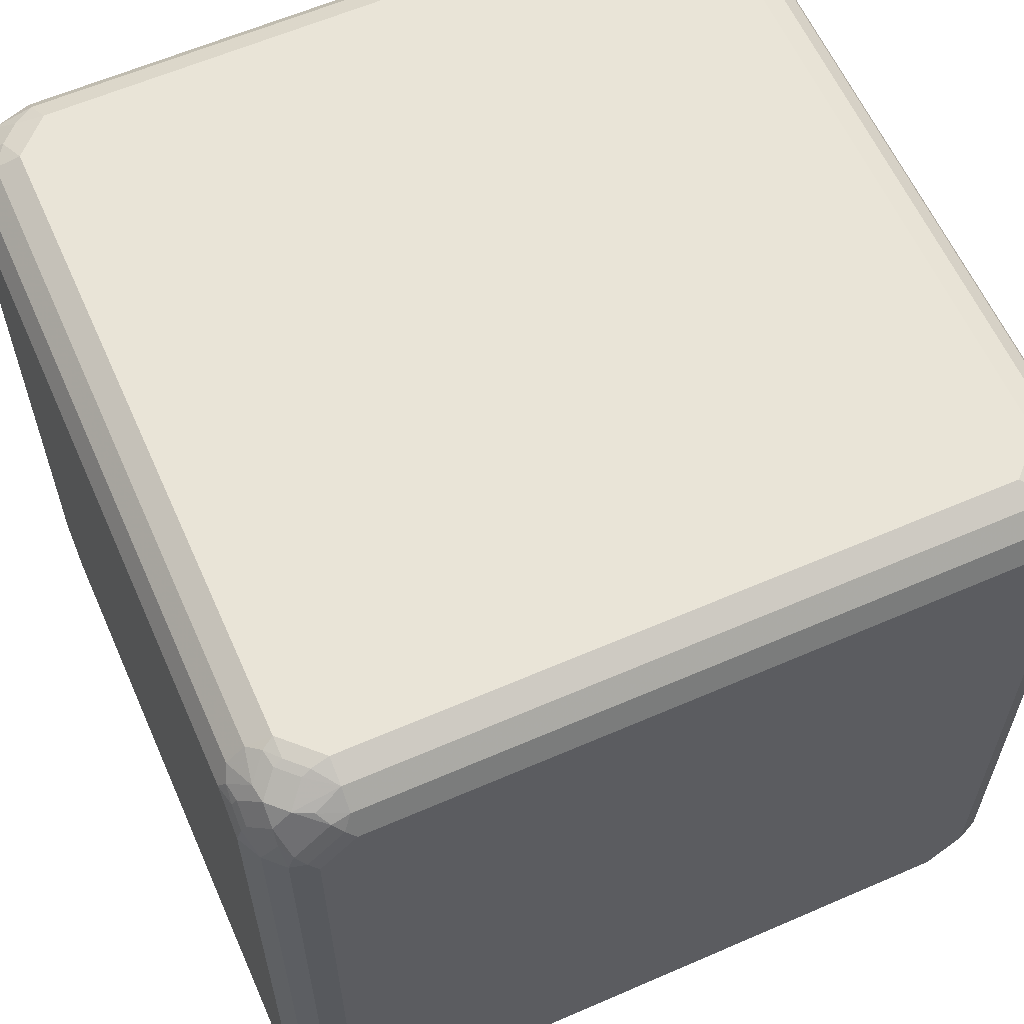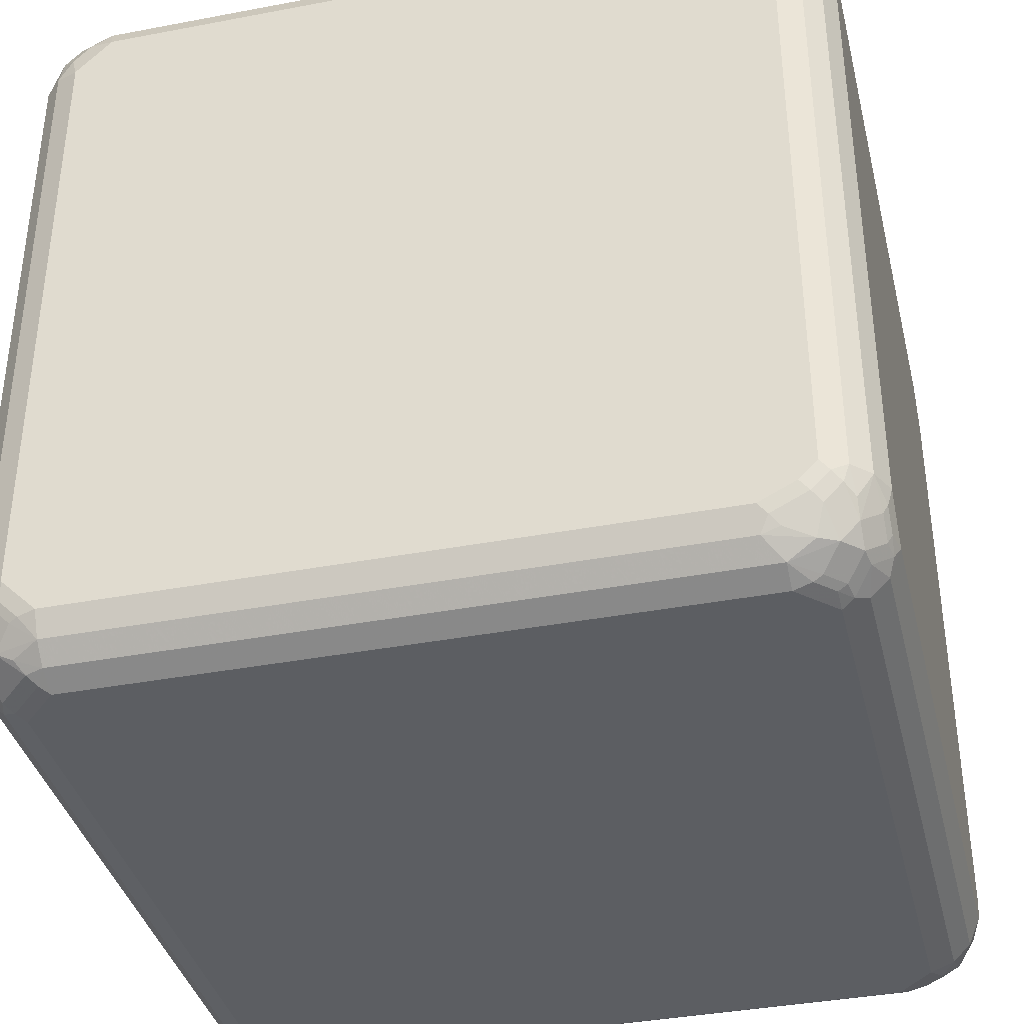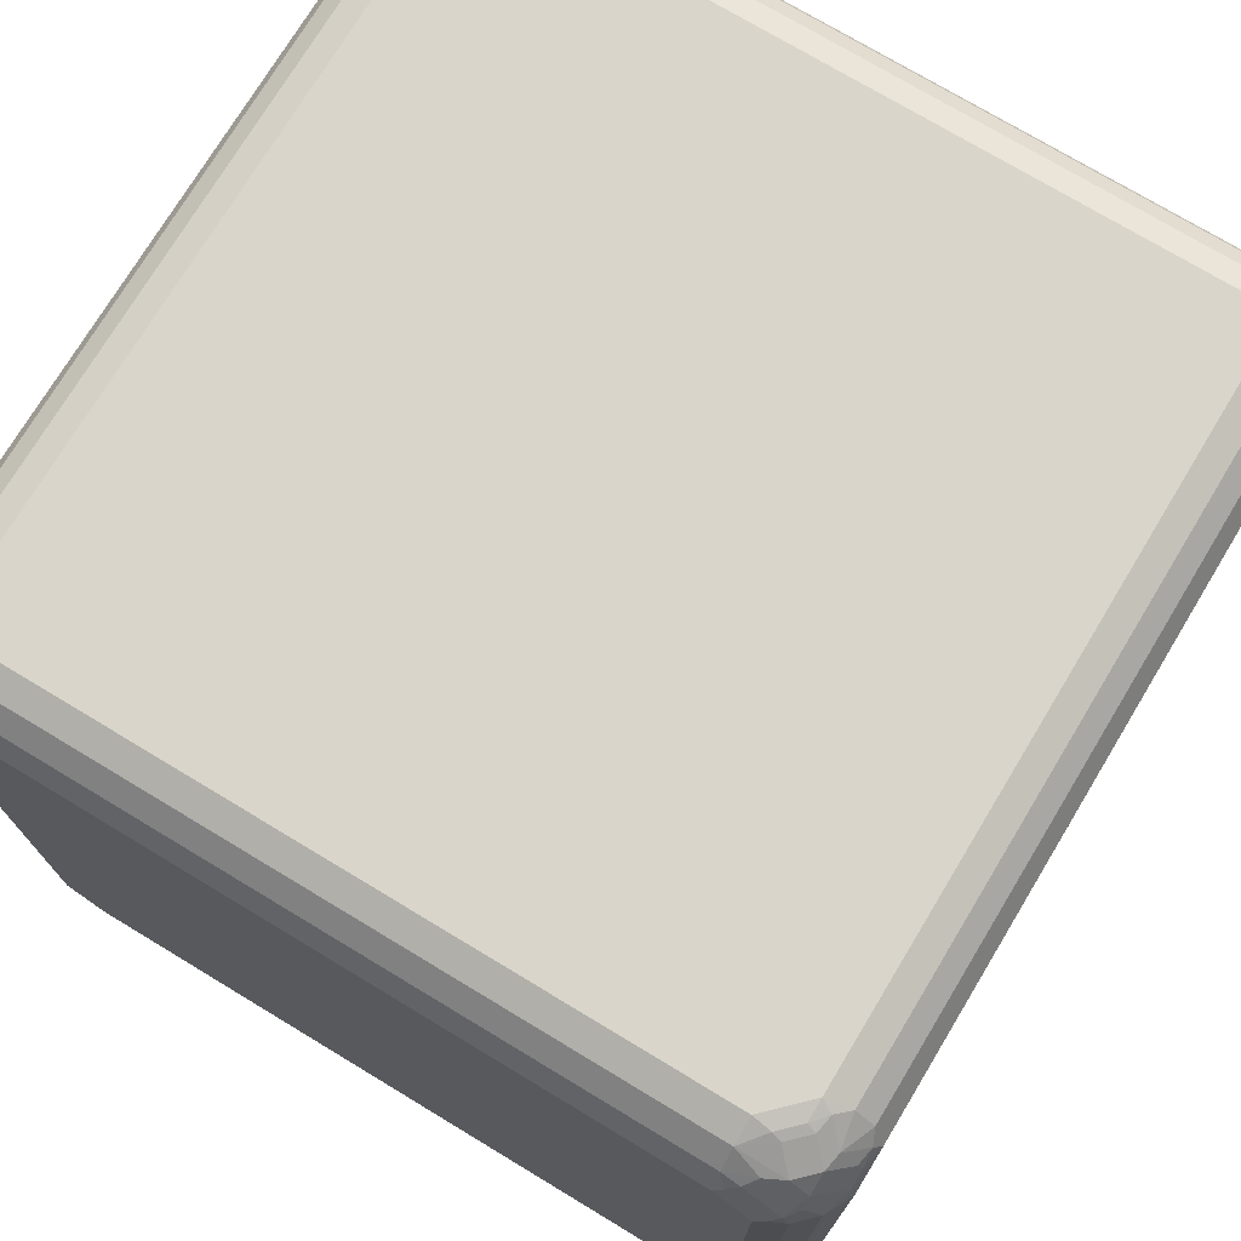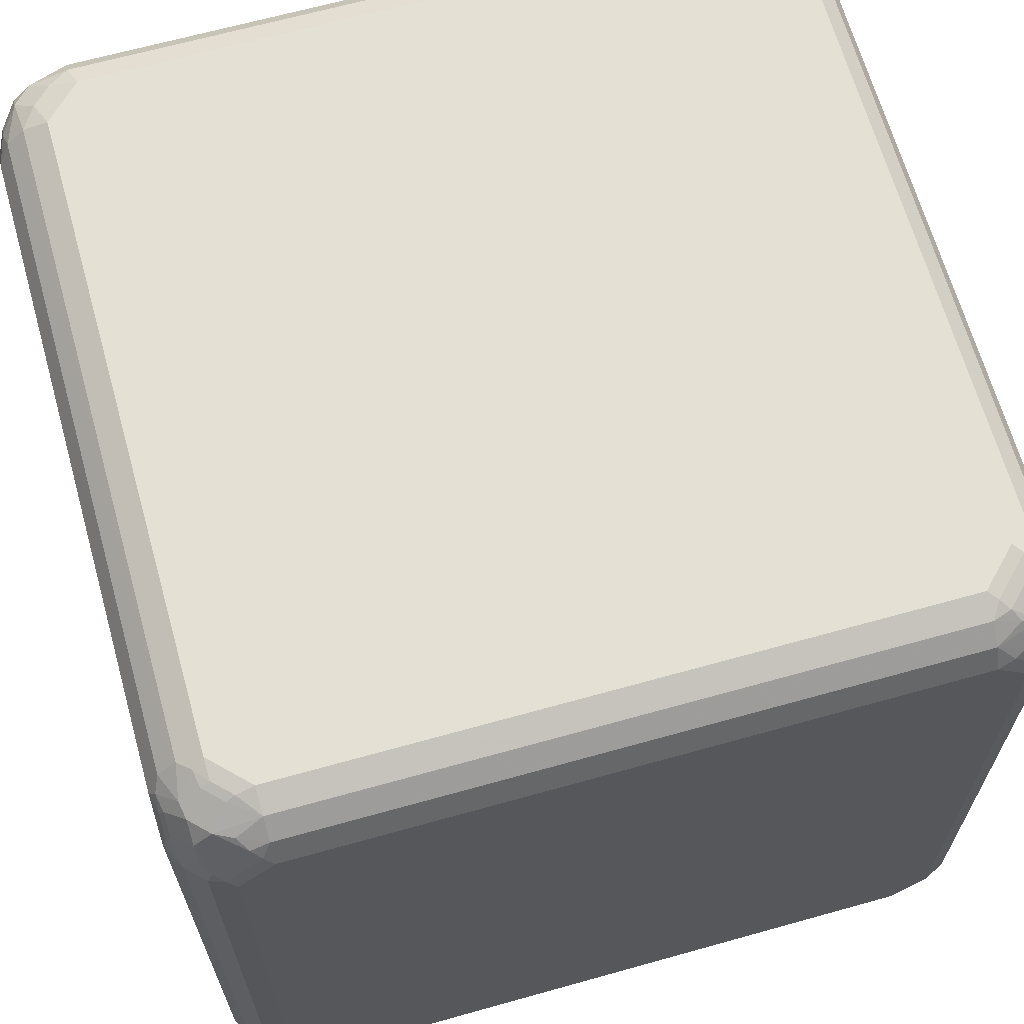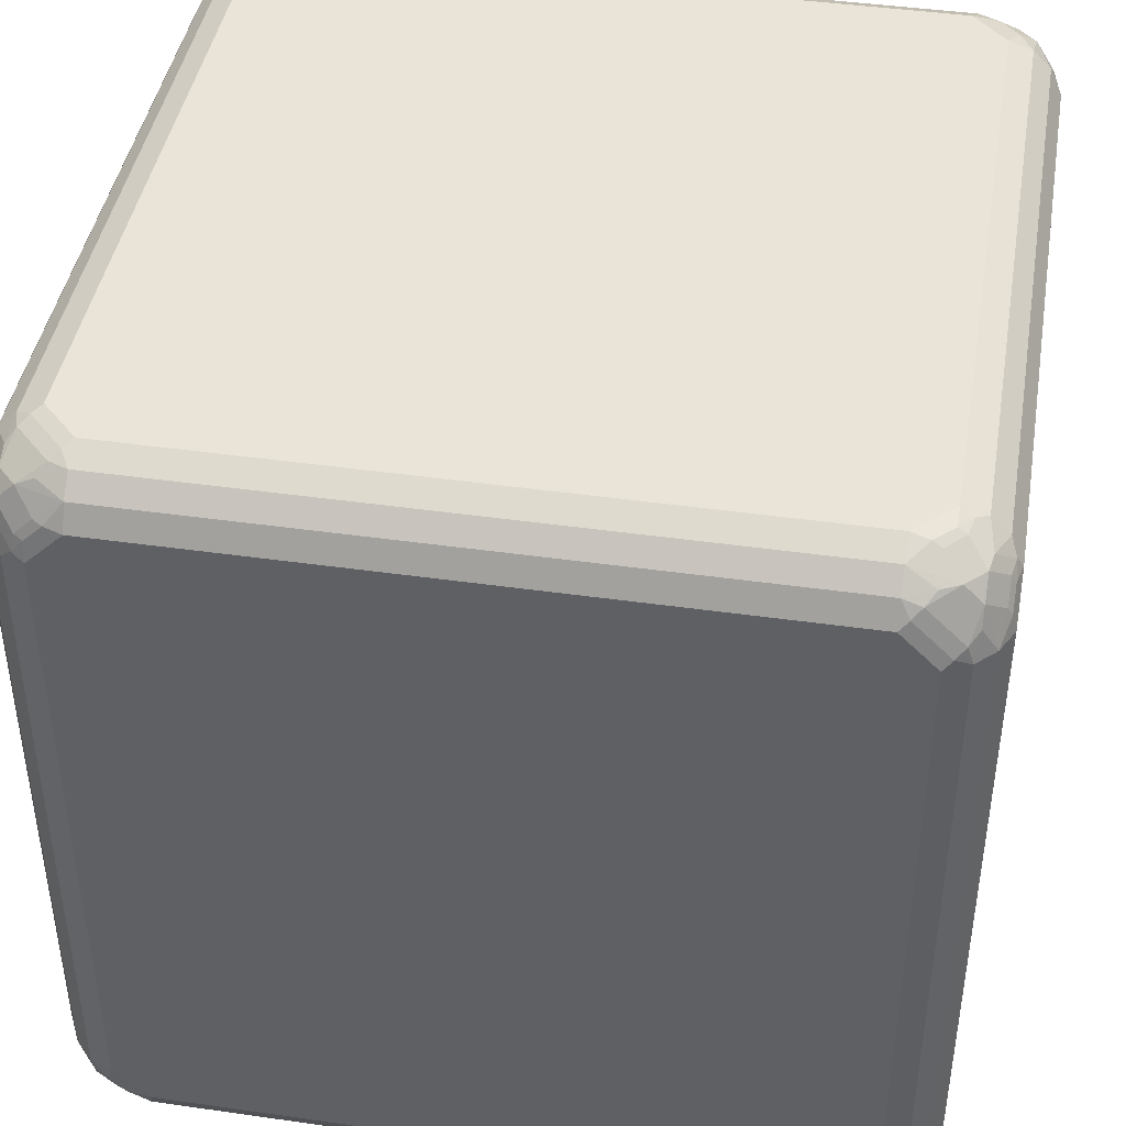
<metadata>
{"format":"obj","ext":"obj","renderer":"f3d","projection":"perspective","resolution":1024,"background":"white","views":[{"elev":60.9,"azim":156.1,"up":"+Y"},{"elev":-37.9,"azim":103.6,"up":"+Y"},{"elev":74.2,"azim":31.1,"up":"+Z"},{"elev":66.0,"azim":164.3,"up":"+Y"},{"elev":43.0,"azim":-80.4,"up":"+Y"}]}
</metadata>
<code>
v 0.4375 0.5032 0.3937
v 0.4484 0.4921 0.4265
v 0.4666 0.4885 0.401
v 0.4375 0.5032 -0.3937
v 0.3937 0.5032 0.4375
v 0.4265 0.4921 0.4484
v 0.4703 0.4703 0.4484
v 0.4885 0.4666 0.401
v 0.4666 0.4885 -0.3864
v 0.4375 0.4977 -0.4184
v 0.3937 0.5032 -0.4375
v 0.452 0.4958 -0.401
v 0.401 0.4885 0.4666
v -0.3937 0.5032 0.4375
v 0.4484 0.4703 0.4703
v 0.4703 0.4484 0.4703
v 0.4921 0.4484 0.4265
v 0.4885 0.4666 -0.3864
v 0.5032 0.4375 0.3937
v 0.4739 0.4739 -0.4229
v 0.4484 0.4921 -0.4211
v 0.4156 0.4977 -0.4402
v 0.3937 0.4885 -0.4666
v -0.3937 0.5032 -0.4375
v 0.401 0.4666 0.4885
v -0.3864 0.4885 0.4666
v -0.4375 0.5032 0.3937
v -0.4184 0.4977 0.4375
v -0.401 0.4958 0.452
v 0.4265 0.4484 0.4921
v 0.4666 0.401 0.4885
v 0.4885 0.401 0.4666
v 0.4921 0.4265 0.4484
v 0.4484 0.4265 0.4921
v 0.5032 0.4375 -0.3937
v 0.4958 0.452 -0.401
v 0.5032 0.3937 0.4375
v 0.4703 0.4703 -0.443
v 0.4265 0.4921 -0.443
v 0.4484 0.4703 -0.4649
v 0.4265 0.4703 -0.4758
v 0.3937 0.4666 -0.4885
v -0.3937 0.4885 -0.4666
v -0.4047 0.4977 -0.4484
v -0.4375 0.5032 -0.3937
v 0.3937 0.4375 0.5032
v -0.3864 0.4666 0.4885
v -0.4229 0.4739 0.4739
v -0.4402 0.4977 0.4156
v -0.4666 0.4885 0.3937
v -0.4211 0.4921 0.4484
v 0.4666 -0.3864 0.4885
v 0.4375 0.3937 0.5032
v 0.4885 -0.3864 0.4666
v 0.5032 0.3937 -0.4375
v 0.4977 0.4375 -0.4184
v 0.4921 0.4484 -0.4211
v 0.5032 -0.3937 0.4375
v 0.4703 0.4484 -0.4649
v 0.4156 0.4593 -0.4895
v 0.4047 0.4484 -0.4977
v 0.3937 0.4375 -0.5032
v -0.3937 0.4666 -0.4885
v -0.4265 0.4758 -0.4703
v -0.4156 0.4895 -0.4593
v -0.4484 0.4977 -0.4047
v -0.4666 0.4885 -0.3937
v -0.3937 0.4375 0.5032
v -0.401 0.452 0.4958
v -0.443 0.4703 0.4703
v -0.443 0.4921 0.4265
v -0.4885 0.4666 0.3937
v -0.4758 0.4703 0.4265
v -0.4649 0.4703 0.4484
v 0.4739 -0.4229 0.4739
v 0.4375 -0.3937 0.5032
v 0.452 -0.401 0.4958
v 0.4958 -0.401 0.452
v 0.5032 -0.3937 -0.4375
v 0.4885 0.3937 -0.4666
v 0.4977 0.4156 -0.4402
v 0.4921 0.4265 -0.443
v 0.4977 -0.4184 0.4375
v 0.5032 -0.4375 0.3937
v 0.4703 0.4265 -0.4758
v 0.4593 0.4156 -0.4895
v 0.4484 0.4047 -0.4977
v 0.4375 0.3937 -0.5032
v -0.3937 0.4375 -0.5032
v -0.4156 0.4402 -0.4977
v -0.4265 0.443 -0.4921
v -0.4484 0.4649 -0.4703
v -0.4593 0.4895 -0.4156
v -0.4703 0.4758 -0.4265
v -0.4885 0.4666 -0.3937
v -0.4184 0.4375 0.4977
v -0.4375 0.3937 0.5032
v -0.4211 0.4484 0.4921
v -0.4649 0.4484 0.4703
v -0.4895 0.4593 0.4156
v -0.5032 0.4375 0.3937
v -0.4977 0.4484 0.4047
v 0.4703 -0.443 0.4703
v 0.4375 -0.4184 0.4977
v 0.3937 -0.4375 0.5032
v 0.4484 -0.4211 0.4921
v 0.4921 -0.4211 0.4484
v 0.5032 -0.4156 -0.4156
v 0.4977 -0.4047 -0.4484
v 0.4885 -0.3937 -0.4666
v 0.4666 0.3937 -0.4885
v 0.4977 -0.4402 0.4156
v 0.4885 -0.4666 0.3937
v 0.5032 -0.4375 -0.3719
v 0.4375 -0.3937 -0.5032
v -0.4375 0.3937 -0.5032
v -0.4375 0.4184 -0.4977
v -0.4484 0.4211 -0.4921
v -0.4703 0.443 -0.4703
v -0.4703 0.4649 -0.4484
v -0.4921 0.443 -0.4265
v -0.4977 0.4402 -0.4156
v -0.5032 0.4375 -0.3937
v -0.4402 0.4156 0.4977
v -0.4375 -0.3937 0.5032
v -0.4666 0.3937 0.4885
v -0.443 0.4265 0.4921
v -0.4895 0.4156 0.4593
v -0.4758 0.4265 0.4703
v -0.5032 0.3937 0.4375
v -0.4977 0.4047 0.4484
v 0.4703 -0.4649 0.4484
v 0.4484 -0.4649 0.4703
v 0.4156 -0.4402 0.4977
v 0.3937 -0.4666 0.4885
v -0.3937 -0.4375 0.5032
v 0.4265 -0.443 0.4921
v 0.4921 -0.443 0.4265
v 0.4977 -0.4265 -0.4265
v 0.4895 -0.4156 -0.4593
v 0.4758 -0.4265 -0.4703
v 0.4666 -0.3937 -0.4885
v 0.4885 -0.4666 -0.3719
v 0.4703 -0.4758 0.4265
v 0.4666 -0.4885 0.3937
v 0.4977 -0.4484 -0.3828
v 0.4402 -0.4156 -0.4977
v 0.3937 -0.4375 -0.5032
v -0.4375 -0.3937 -0.5032
v -0.4666 0.3864 -0.4885
v -0.452 0.401 -0.4958
v -0.4739 0.4229 -0.4739
v -0.4921 0.4211 -0.4484
v -0.4977 0.4184 -0.4375
v -0.5032 0.3937 -0.4375
v -0.4666 -0.3937 0.4885
v -0.4484 -0.4047 0.4977
v -0.4885 0.3937 0.4666
v -0.5032 -0.3937 0.4375
v 0.4593 -0.4895 0.4156
v 0.4265 -0.4758 0.4703
v 0.4156 -0.4895 0.4593
v 0.3937 -0.4885 0.4666
v -0.3937 -0.4666 0.4885
v -0.4047 -0.4484 0.4977
v 0.4895 -0.4375 -0.4375
v 0.4649 -0.4484 -0.4703
v 0.443 -0.4265 -0.4921
v 0.4895 -0.4593 -0.3937
v 0.4666 -0.4885 -0.3937
v 0.4758 -0.4703 -0.4265
v 0.4484 -0.4977 0.4047
v 0.4375 -0.5032 0.3937
v 0.4184 -0.4375 -0.4977
v 0.401 -0.452 -0.4958
v 0.3864 -0.4666 -0.4885
v -0.3937 -0.4375 -0.5032
v -0.4484 -0.4265 -0.4921
v -0.4666 -0.401 -0.4885
v -0.4885 0.3864 -0.4666
v -0.4958 0.401 -0.452
v -0.5032 -0.3937 -0.4375
v -0.4885 -0.3937 0.4666
v -0.4703 -0.4265 0.4758
v -0.4593 -0.4156 0.4895
v -0.5032 -0.4375 0.3937
v -0.4977 -0.4156 0.4402
v 0.4047 -0.4977 0.4484
v 0.3937 -0.5032 0.4375
v -0.3937 -0.4885 0.4666
v -0.4156 -0.4593 0.4895
v -0.4265 -0.4703 0.4758
v 0.4649 -0.4703 -0.4484
v 0.443 -0.4703 -0.4703
v 0.4211 -0.4484 -0.4921
v 0.4375 -0.5032 -0.3937
v 0.4402 -0.4977 -0.4156
v 0.443 -0.4921 -0.4265
v 0.4229 -0.4739 -0.4739
v 0.3864 -0.4885 -0.4666
v -0.401 -0.4666 -0.4885
v -0.4265 -0.4484 -0.4921
v -0.4703 -0.4484 -0.4703
v -0.4885 -0.401 -0.4666
v -0.5032 -0.4375 -0.3937
v -0.4921 -0.4265 -0.4484
v -0.4921 -0.4265 0.443
v -0.4703 -0.4484 0.4649
v -0.4885 -0.4666 0.3864
v -0.4958 -0.452 0.401
v -0.4977 -0.4375 0.4184
v -0.3937 -0.5032 0.4375
v -0.4484 -0.4703 0.4649
v -0.4265 -0.4921 0.443
v -0.4156 -0.4977 0.4402
v 0.4211 -0.4921 -0.4484
v 0.3937 -0.5032 -0.4375
v 0.4184 -0.4977 -0.4375
v 0.401 -0.4958 -0.452
v -0.401 -0.4885 -0.4666
v -0.4484 -0.4703 -0.4703
v -0.4703 -0.4703 -0.4484
v -0.4921 -0.4484 -0.4265
v -0.4885 -0.4666 -0.401
v -0.4921 -0.4484 0.4211
v -0.4703 -0.4703 0.443
v -0.4666 -0.4885 0.3864
v -0.4739 -0.4739 0.4229
v -0.4375 -0.5032 0.3937
v -0.4484 -0.4921 0.4211
v -0.4375 -0.4977 0.4184
v -0.3937 -0.5032 -0.4375
v -0.4265 -0.4921 -0.4484
v -0.4666 -0.4885 -0.401
v -0.4484 -0.4921 -0.4265
v -0.452 -0.4958 0.401
v -0.4375 -0.5032 -0.3937
f 1 2 3
f 1 3 9
f 1 9 4
f 1 4 11
f 1 11 24
f 1 24 45
f 1 45 27
f 1 27 14
f 1 14 5
f 1 5 6
f 1 6 2
f 2 6 15
f 2 15 7
f 2 7 3
f 3 7 8
f 3 8 18
f 3 18 9
f 4 10 22
f 4 22 11
f 4 9 12
f 4 12 10
f 5 13 6
f 5 14 26
f 5 26 13
f 6 13 15
f 7 16 33
f 7 33 17
f 7 17 8
f 7 15 16
f 8 17 19
f 8 19 35
f 8 35 18
f 9 18 20
f 9 20 12
f 10 12 21
f 10 21 39
f 10 39 22
f 11 22 23
f 11 23 43
f 11 43 24
f 12 20 38
f 12 38 21
f 13 25 15
f 13 26 47
f 13 47 25
f 14 27 49
f 14 49 28
f 14 28 29
f 14 29 26
f 15 25 30
f 15 30 34
f 15 34 16
f 16 31 32
f 16 32 33
f 16 34 31
f 17 33 37
f 17 37 19
f 18 35 36
f 18 36 20
f 19 37 58
f 19 58 84
f 19 84 114
f 19 114 108
f 19 108 79
f 19 79 55
f 19 55 35
f 20 36 57
f 20 57 38
f 21 38 40
f 21 40 39
f 22 39 23
f 23 39 40
f 23 40 41
f 23 41 42
f 23 42 63
f 23 63 43
f 24 43 44
f 24 44 66
f 24 66 45
f 25 46 30
f 25 47 68
f 25 68 46
f 26 29 48
f 26 48 47
f 27 45 67
f 27 67 50
f 27 50 49
f 28 49 71
f 28 71 51
f 28 51 29
f 29 51 70
f 29 70 48
f 30 46 53
f 30 53 34
f 31 52 54
f 31 54 32
f 31 34 53
f 31 53 76
f 31 76 52
f 32 54 58
f 32 58 37
f 32 37 33
f 35 55 81
f 35 81 56
f 35 56 36
f 36 56 57
f 38 57 82
f 38 82 59
f 38 59 40
f 40 60 41
f 40 59 86
f 40 86 60
f 41 60 42
f 42 60 61
f 42 61 62
f 42 62 89
f 42 89 63
f 43 63 64
f 43 64 65
f 43 65 44
f 44 65 93
f 44 93 66
f 45 66 67
f 46 68 97
f 46 97 125
f 46 125 136
f 46 136 105
f 46 105 76
f 46 76 53
f 47 48 69
f 47 69 68
f 48 70 98
f 48 98 69
f 49 50 71
f 50 67 95
f 50 95 72
f 50 72 73
f 50 73 74
f 50 74 71
f 51 71 74
f 51 74 70
f 52 75 54
f 52 76 77
f 52 77 75
f 54 78 58
f 54 75 78
f 55 79 110
f 55 110 80
f 55 80 81
f 56 81 82
f 56 82 57
f 58 78 83
f 58 83 112
f 58 112 84
f 59 82 80
f 59 80 85
f 59 85 86
f 60 86 87
f 60 87 61
f 61 87 88
f 61 88 62
f 62 88 115
f 62 115 148
f 62 148 177
f 62 177 149
f 62 149 116
f 62 116 89
f 63 89 90
f 63 90 91
f 63 91 92
f 63 92 64
f 64 92 65
f 65 92 120
f 65 120 93
f 66 93 67
f 67 93 94
f 67 94 95
f 68 69 96
f 68 96 124
f 68 124 97
f 69 98 96
f 70 74 99
f 70 99 127
f 70 127 98
f 72 100 73
f 72 95 123
f 72 123 101
f 72 101 102
f 72 102 100
f 73 100 74
f 74 100 128
f 74 128 99
f 75 103 107
f 75 107 78
f 75 77 106
f 75 106 103
f 76 104 77
f 76 105 134
f 76 134 104
f 77 104 106
f 78 107 83
f 79 108 139
f 79 139 109
f 79 109 110
f 80 110 142
f 80 142 111
f 80 111 85
f 80 82 81
f 83 107 138
f 83 138 112
f 84 112 113
f 84 113 143
f 84 143 114
f 85 111 86
f 86 111 87
f 87 111 88
f 88 111 142
f 88 142 115
f 89 116 117
f 89 117 90
f 90 117 118
f 90 118 91
f 91 118 119
f 91 119 92
f 92 119 120
f 93 120 94
f 94 120 95
f 95 121 122
f 95 122 123
f 95 120 121
f 96 98 127
f 96 127 124
f 97 124 126
f 97 126 156
f 97 156 125
f 99 128 129
f 99 129 126
f 99 126 127
f 100 102 131
f 100 131 128
f 101 123 155
f 101 155 182
f 101 182 205
f 101 205 186
f 101 186 159
f 101 159 130
f 101 130 131
f 101 131 102
f 103 132 138
f 103 138 107
f 103 106 137
f 103 137 133
f 103 133 132
f 104 134 137
f 104 137 106
f 105 135 134
f 105 136 164
f 105 164 135
f 108 114 146
f 108 146 139
f 109 139 166
f 109 166 140
f 109 140 110
f 110 140 141
f 110 141 142
f 112 138 113
f 113 138 132
f 113 132 144
f 113 144 145
f 113 145 170
f 113 170 143
f 114 143 146
f 115 147 174
f 115 174 148
f 115 142 147
f 116 149 179
f 116 179 150
f 116 150 151
f 116 151 117
f 117 151 118
f 118 151 152
f 118 152 119
f 119 152 181
f 119 181 153
f 119 153 121
f 119 121 120
f 121 153 154
f 121 154 122
f 122 154 155
f 122 155 123
f 124 127 126
f 125 156 157
f 125 157 165
f 125 165 136
f 126 129 158
f 126 158 183
f 126 183 156
f 128 158 129
f 128 131 158
f 130 159 183
f 130 183 158
f 130 158 131
f 132 160 144
f 132 133 162
f 132 162 160
f 133 137 135
f 133 135 161
f 133 161 162
f 134 135 137
f 135 163 161
f 135 164 190
f 135 190 163
f 136 165 164
f 139 146 169
f 139 169 166
f 140 166 193
f 140 193 167
f 140 167 141
f 141 167 142
f 142 167 168
f 142 168 147
f 143 169 146
f 143 170 171
f 143 171 169
f 144 160 145
f 145 160 172
f 145 172 173
f 145 173 196
f 145 196 170
f 147 168 195
f 147 195 174
f 148 174 175
f 148 175 176
f 148 176 201
f 148 201 177
f 149 177 202
f 149 202 178
f 149 178 179
f 150 179 204
f 150 204 180
f 150 180 152
f 150 152 151
f 152 180 181
f 153 181 154
f 154 181 155
f 155 181 180
f 155 180 204
f 155 204 182
f 156 183 184
f 156 184 185
f 156 185 157
f 157 185 191
f 157 191 165
f 159 186 211
f 159 211 187
f 159 187 183
f 160 162 188
f 160 188 172
f 161 163 162
f 162 163 188
f 163 189 188
f 163 190 212
f 163 212 189
f 164 165 191
f 164 191 192
f 164 192 190
f 166 169 171
f 166 171 193
f 167 193 194
f 167 194 195
f 167 195 168
f 170 193 171
f 170 196 197
f 170 197 198
f 170 198 193
f 172 188 189
f 172 189 173
f 173 189 212
f 173 212 229
f 173 229 237
f 173 237 232
f 173 232 217
f 173 217 196
f 174 195 175
f 175 195 194
f 175 194 199
f 175 199 176
f 176 199 200
f 176 200 220
f 176 220 201
f 177 201 202
f 178 202 221
f 178 221 203
f 178 203 179
f 179 203 204
f 182 204 206
f 182 206 223
f 182 223 205
f 183 187 207
f 183 207 208
f 183 208 184
f 184 208 185
f 185 208 213
f 185 213 191
f 186 205 224
f 186 224 209
f 186 209 210
f 186 210 211
f 187 211 225
f 187 225 207
f 190 192 213
f 190 213 214
f 190 214 215
f 190 215 212
f 191 213 192
f 193 198 216
f 193 216 194
f 194 216 219
f 194 219 199
f 196 217 218
f 196 218 197
f 197 218 216
f 197 216 198
f 199 219 200
f 200 219 217
f 200 217 232
f 200 232 220
f 201 220 221
f 201 221 202
f 203 222 223
f 203 223 206
f 203 206 204
f 203 221 222
f 205 223 224
f 207 225 226
f 207 226 208
f 208 226 213
f 209 227 228
f 209 228 210
f 209 224 234
f 209 234 227
f 210 228 226
f 210 226 225
f 210 225 211
f 212 215 231
f 212 231 229
f 213 226 230
f 213 230 214
f 214 230 231
f 214 231 215
f 216 218 219
f 217 219 218
f 220 232 233
f 220 233 221
f 221 233 235
f 221 235 222
f 222 234 224
f 222 224 223
f 222 235 234
f 226 228 236
f 226 236 230
f 227 236 228
f 227 234 237
f 227 237 229
f 227 229 236
f 229 231 236
f 230 236 231
f 232 237 235
f 232 235 233
f 234 235 237

</code>
